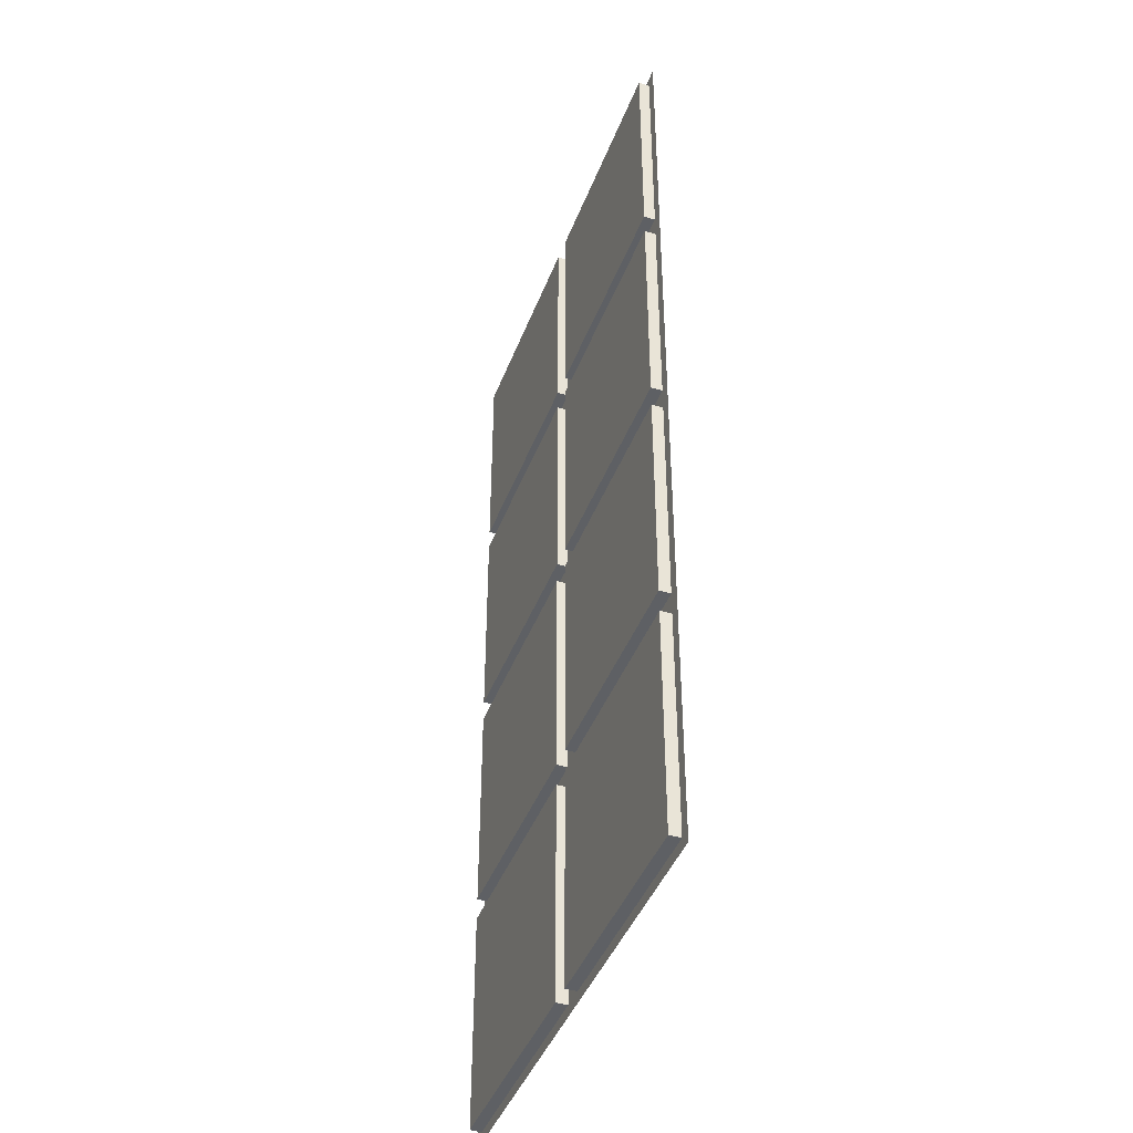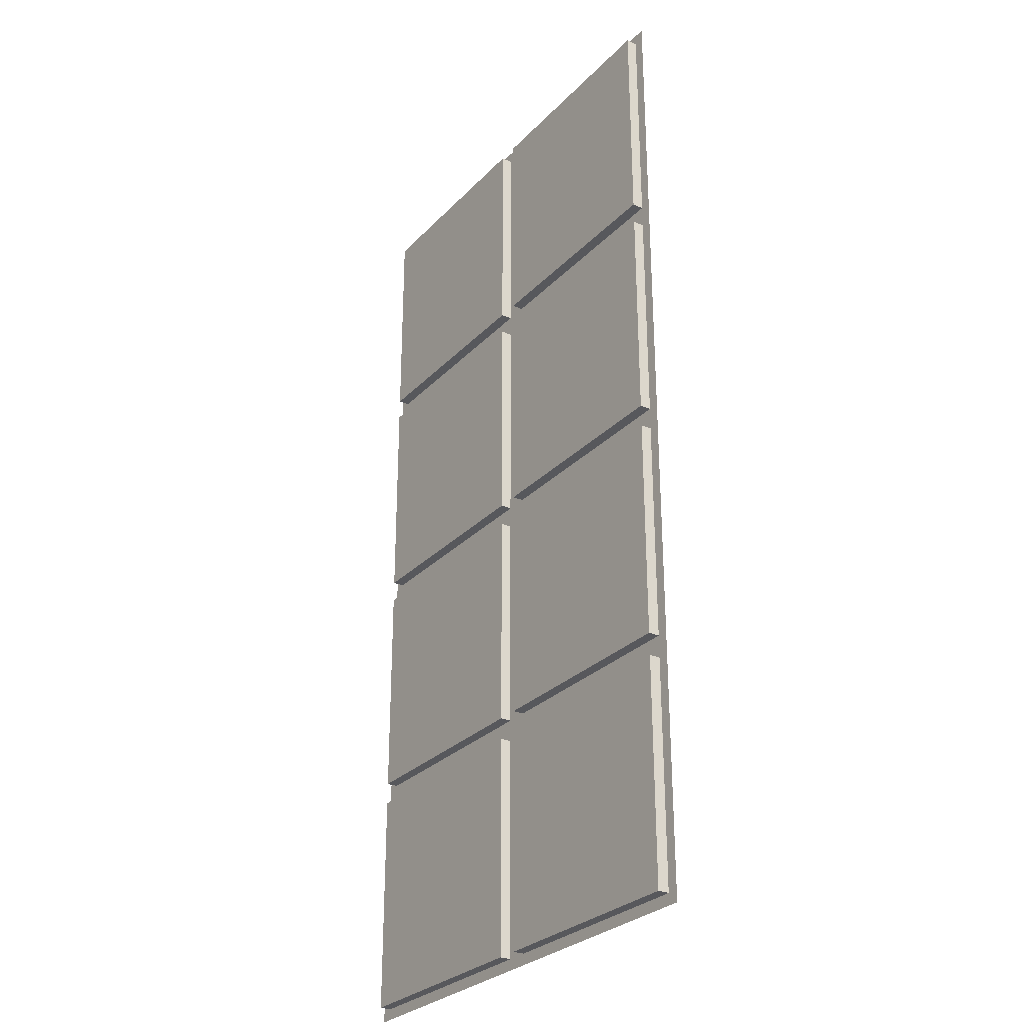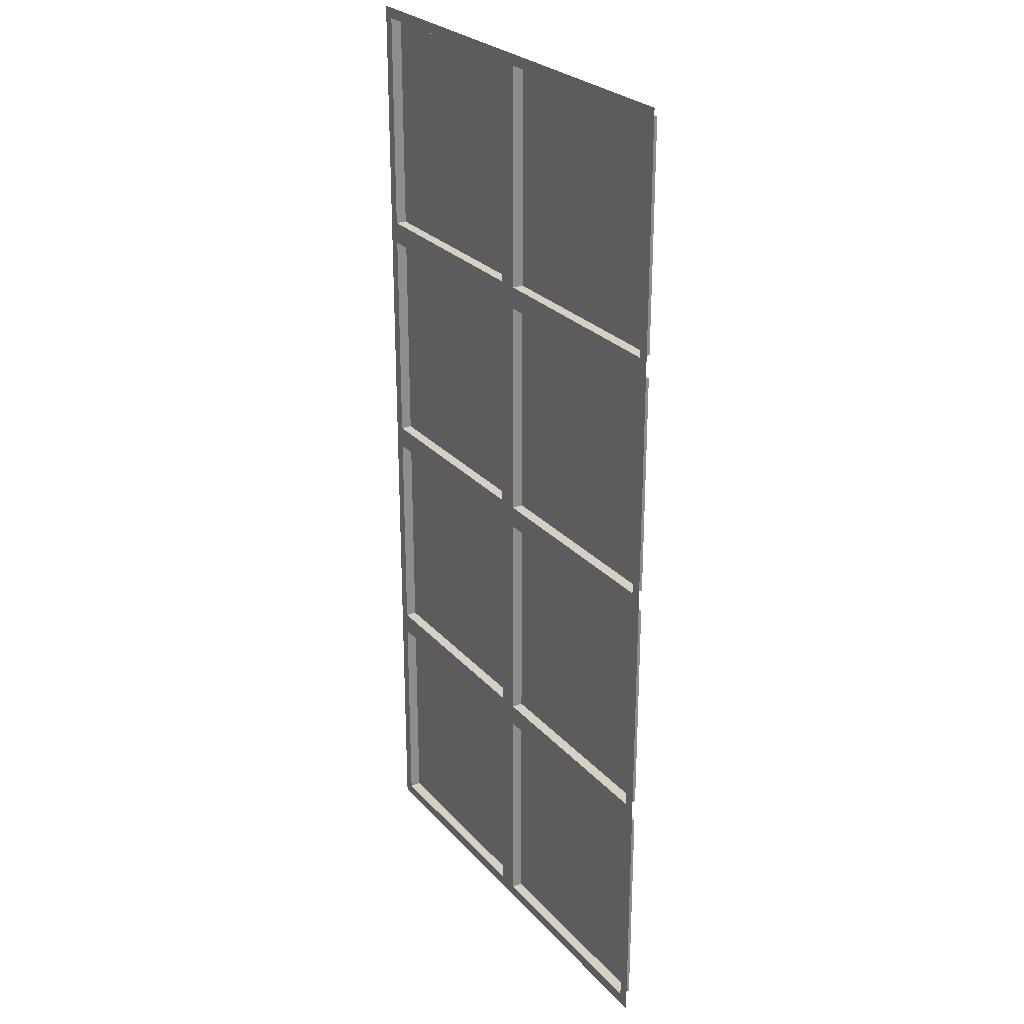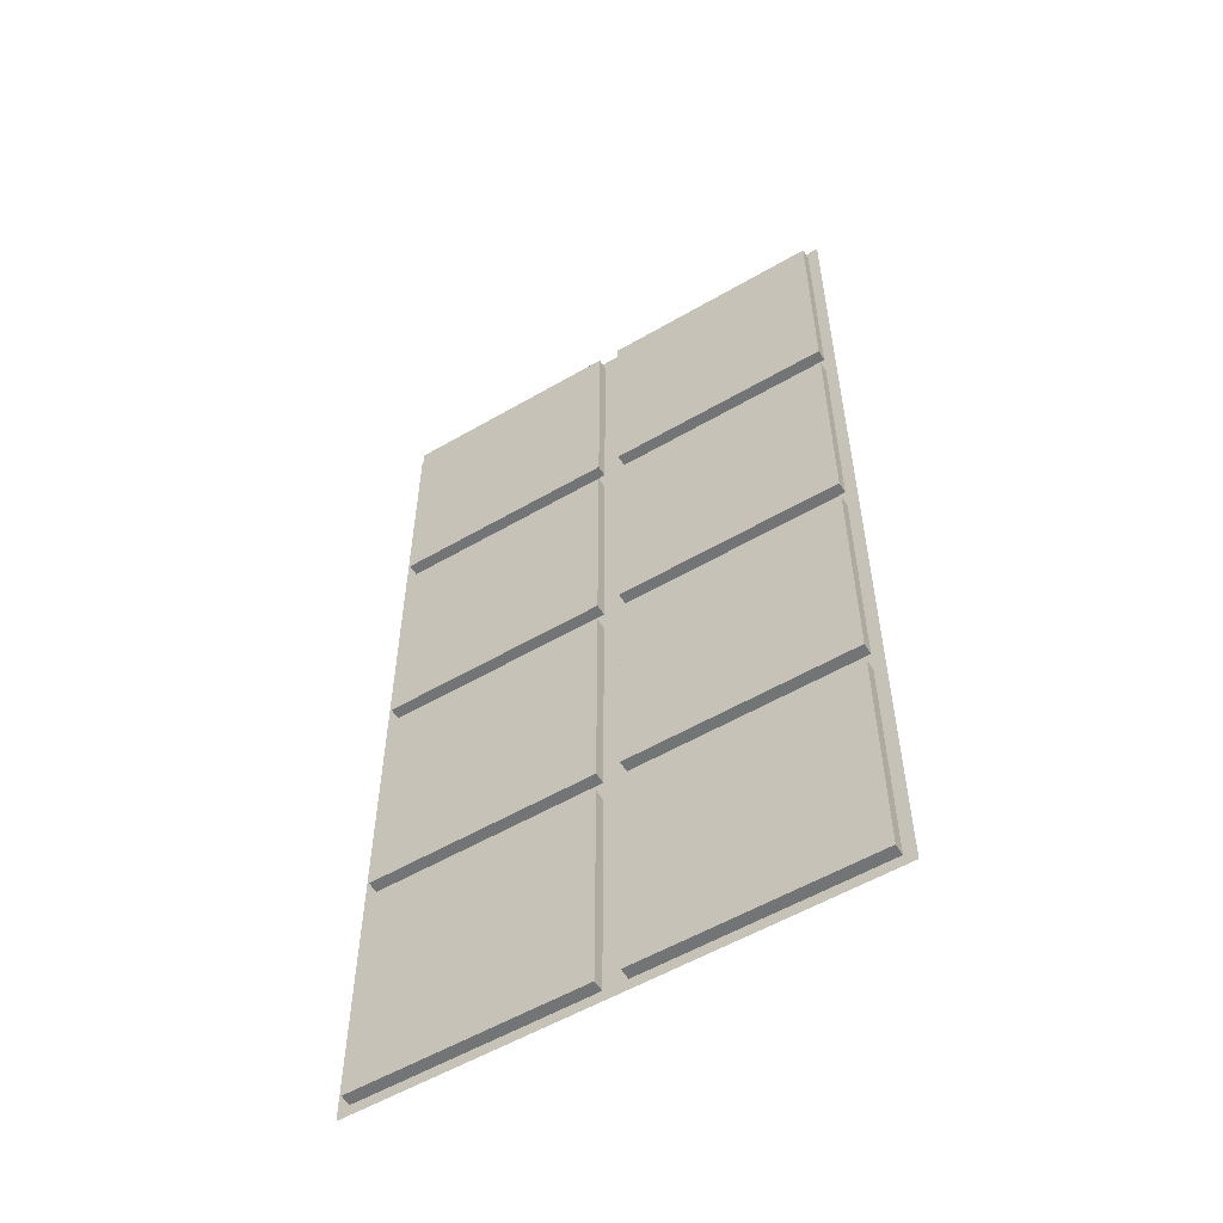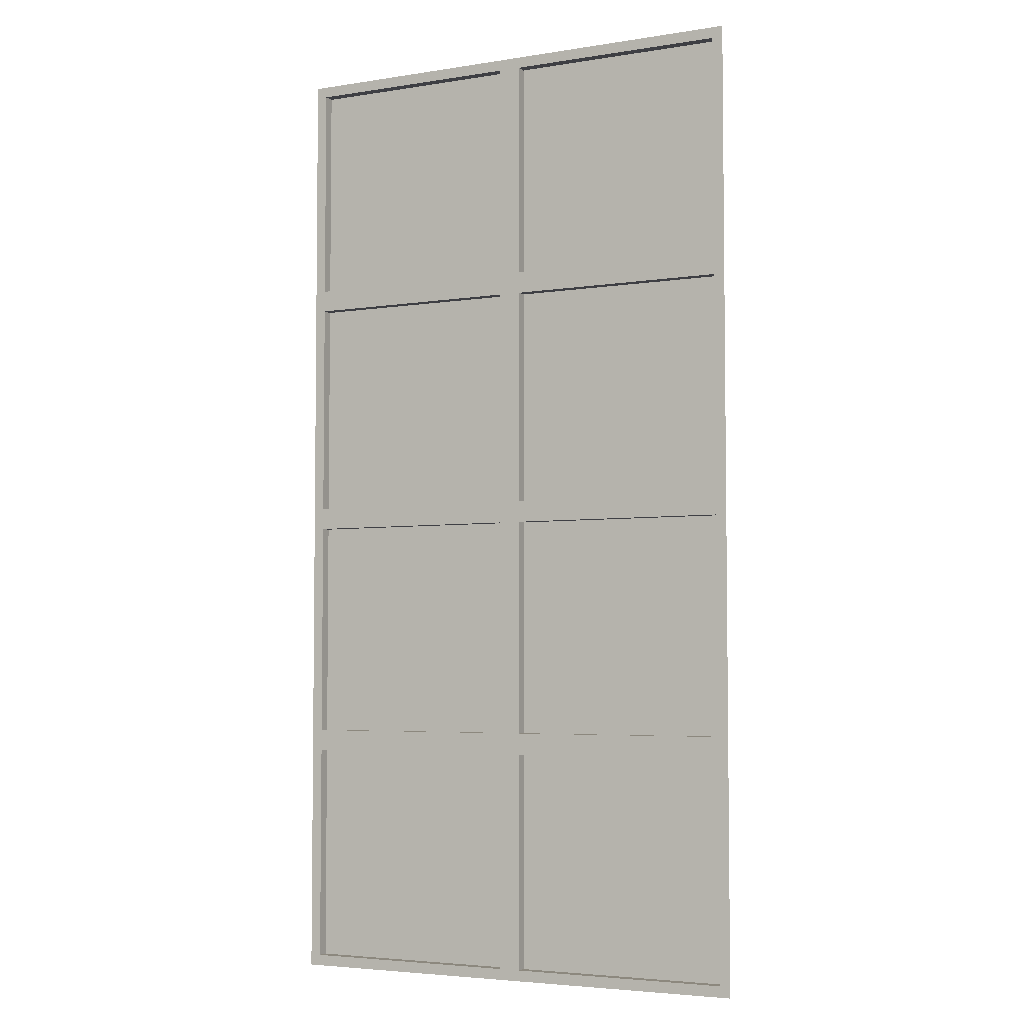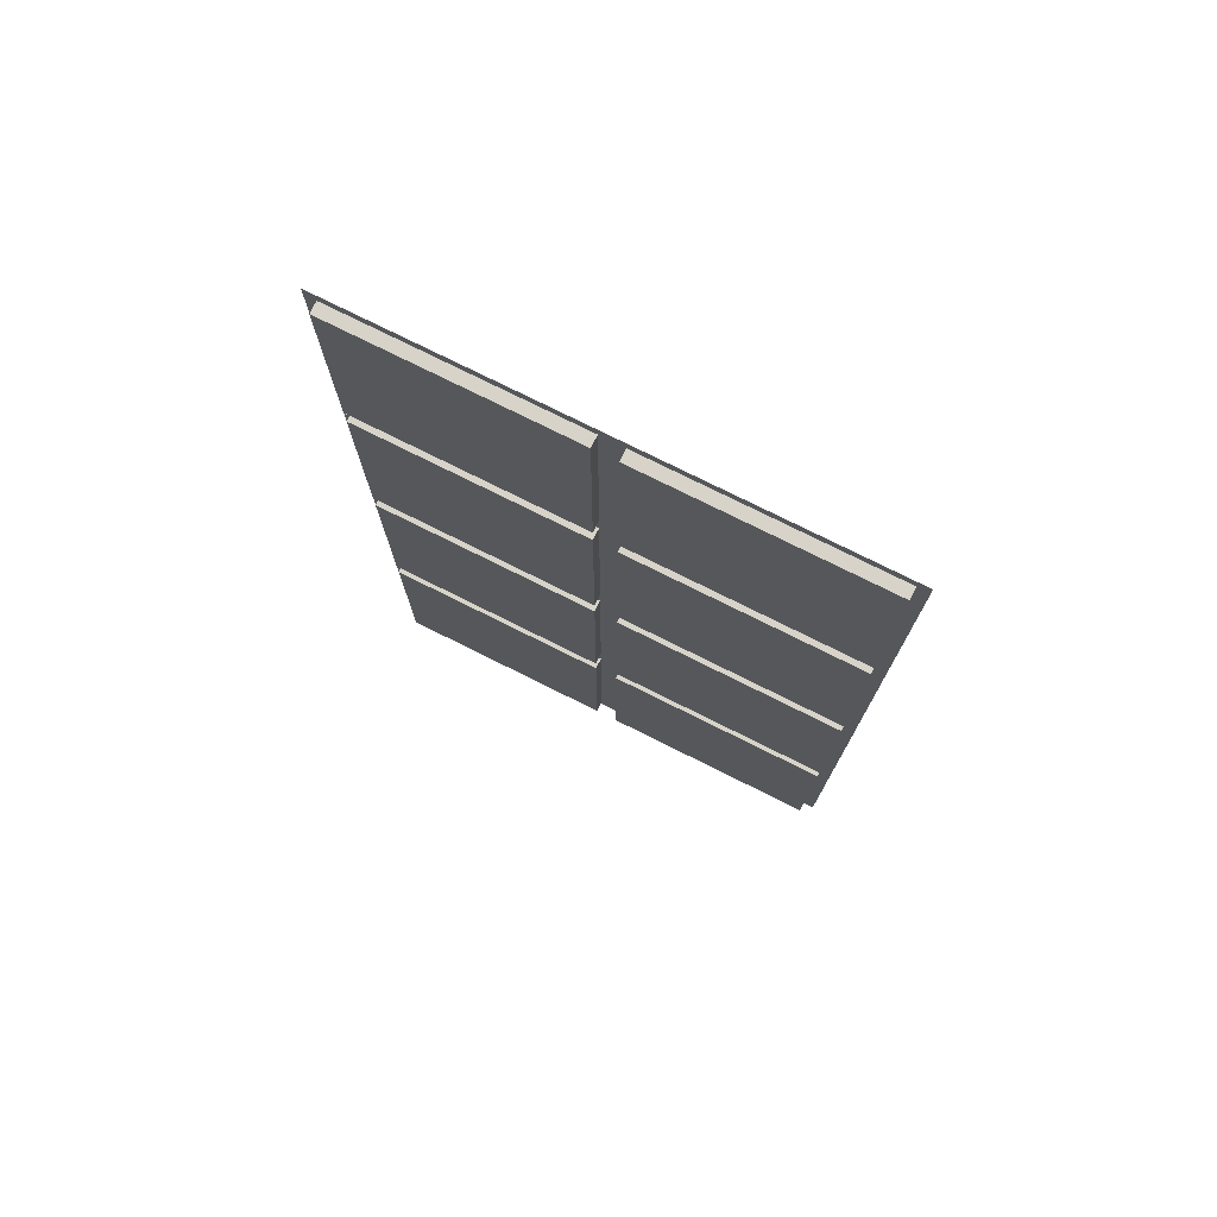
<metadata>
{"format":"obj","ext":"obj","renderer":"f3d","projection":"perspective","resolution":1024,"background":"white","views":[{"elev":-43.1,"azim":-110.1,"up":"+Y"},{"elev":-28.6,"azim":-124.0,"up":"+Y"},{"elev":26.0,"azim":58.7,"up":"+Y"},{"elev":-56.2,"azim":-148.7,"up":"+Y"},{"elev":-4.4,"azim":27.3,"up":"+Y"},{"elev":76.5,"azim":-153.5,"up":"+Y"}]}
</metadata>
<code>
o 2x4
v 23 1 0
v 43 1 0
v 23 21 0
v 22 0 0
v 23 1 -1
v 43 1 -1
v 23 21 -1
v 43 21 -1
v 43 21 0
v 44 22 0
v 44 0 0
v 22 22 0
v 1 45 0
v 1 65 0
v 21 45 0
v 21 65 0
v 22 66 0
v 22 44 0
v 0 44 0
v 0 66 0
v 21 65 -1
v 21 45 -1
v 1 45 -1
v 1 65 -1
v 1 67 0
v 21 67 0
v 1 87 0
v 0 66 0
v 1 67 -1
v 21 67 -1
v 1 87 -1
v 21 87 -1
v 21 87 0
v 22 88 0
v 22 66 0
v 0 88 0
v 23 45 0
v 43 45 0
v 23 65 0
v 22 44 0
v 23 45 -1
v 43 45 -1
v 23 65 -1
v 43 65 -1
v 43 65 0
v 44 66 0
v 44 44 0
v 22 66 0
v 23 67 0
v 43 67 0
v 23 87 0
v 22 66 0
v 23 67 -1
v 43 67 -1
v 23 87 -1
v 43 87 -1
v 43 87 0
v 44 88 0
v 44 66 0
v 22 88 0
v 1 1 0
v 21 1 0
v 1 21 0
v 0 0 0
v 1 1 -1
v 21 1 -1
v 1 21 -1
v 21 21 -1
v 21 21 0
v 22 22 0
v 22 0 0
v 0 22 0
v 1 23 0
v 21 23 0
v 1 43 0
v -4e-06 22 0
v 1 23 -1
v 21 23 -1
v 1 43 -1
v 21 43 -1
v 21 43 0
v 22 44 0
v 22 22 0
v -4e-06 44 0
v 23 23 1e-06
v 43 23 -1e-06
v 23 43 1e-06
v 22 22 1e-06
v 23 23 -1
v 43 23 -1
v 23 43 -1
v 43 43 -1
v 43 43 -1e-06
v 44 44 -1e-06
v 44 22 -1e-06
v 22 44 1e-06
f 1 2 6 5
f 1 4 11 2
f 3 1 5 7
f 3 12 4 1
f 6 8 7 5
f 9 3 7 8
f 2 9 8 6
f 2 11 10 9
f 9 10 12 3
f 15 16 21 22
f 15 18 17 16
f 14 20 19 13
f 13 19 18 15
f 16 17 20 14
f 22 21 24 23
f 14 13 23 24
f 13 15 22 23
f 16 14 24 21
f 25 26 30 29
f 25 28 35 26
f 27 25 29 31
f 27 36 28 25
f 30 32 31 29
f 33 27 31 32
f 26 33 32 30
f 26 35 34 33
f 33 34 36 27
f 37 38 42 41
f 37 40 47 38
f 39 37 41 43
f 39 48 40 37
f 42 44 43 41
f 45 39 43 44
f 38 45 44 42
f 38 47 46 45
f 45 46 48 39
f 49 50 54 53
f 49 52 59 50
f 51 49 53 55
f 51 60 52 49
f 54 56 55 53
f 57 51 55 56
f 50 57 56 54
f 50 59 58 57
f 57 58 60 51
f 61 62 66 65
f 61 64 71 62
f 63 61 65 67
f 63 72 64 61
f 66 68 67 65
f 69 63 67 68
f 62 69 68 66
f 62 71 70 69
f 69 70 72 63
f 73 74 78 77
f 73 76 83 74
f 75 73 77 79
f 75 84 76 73
f 78 80 79 77
f 81 75 79 80
f 74 81 80 78
f 74 83 82 81
f 81 82 84 75
f 85 86 90 89
f 85 88 95 86
f 87 85 89 91
f 87 96 88 85
f 90 92 91 89
f 93 87 91 92
f 86 93 92 90
f 86 95 94 93
f 93 94 96 87

</code>
